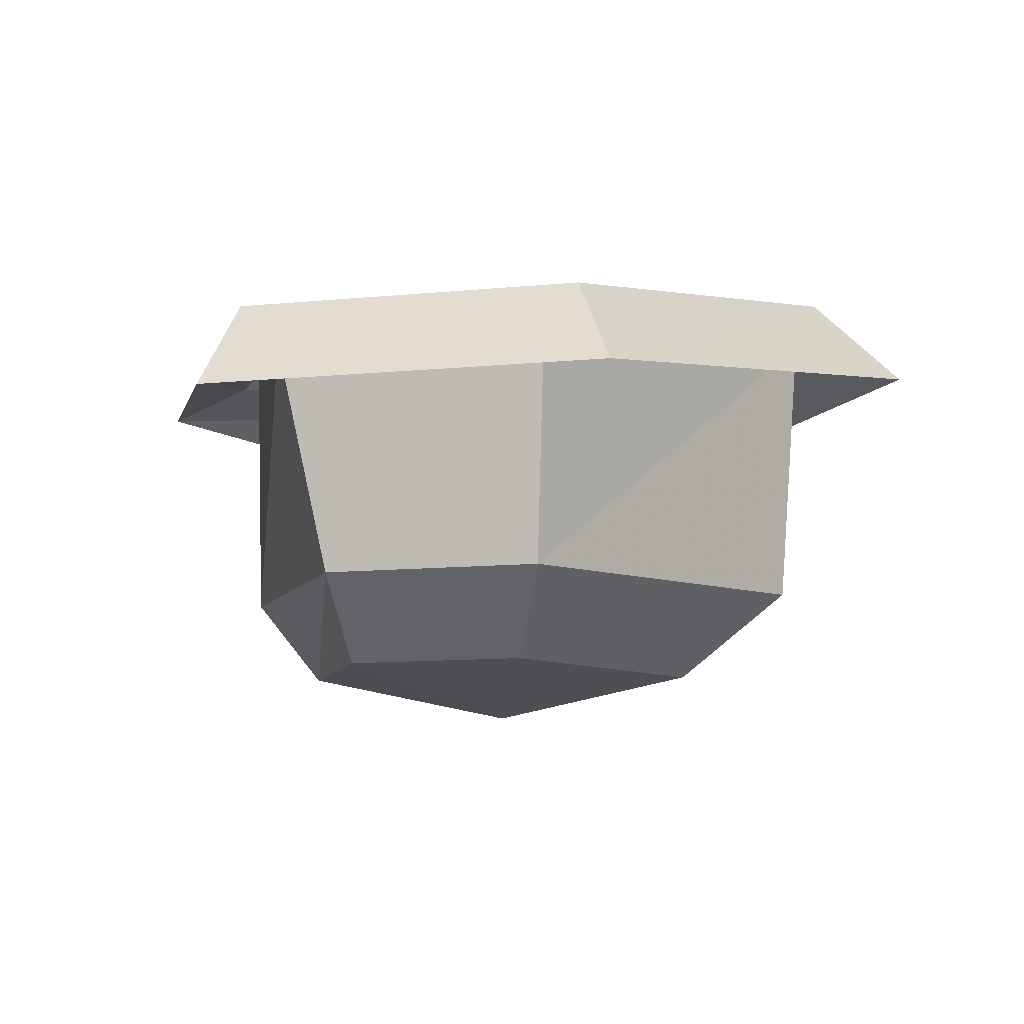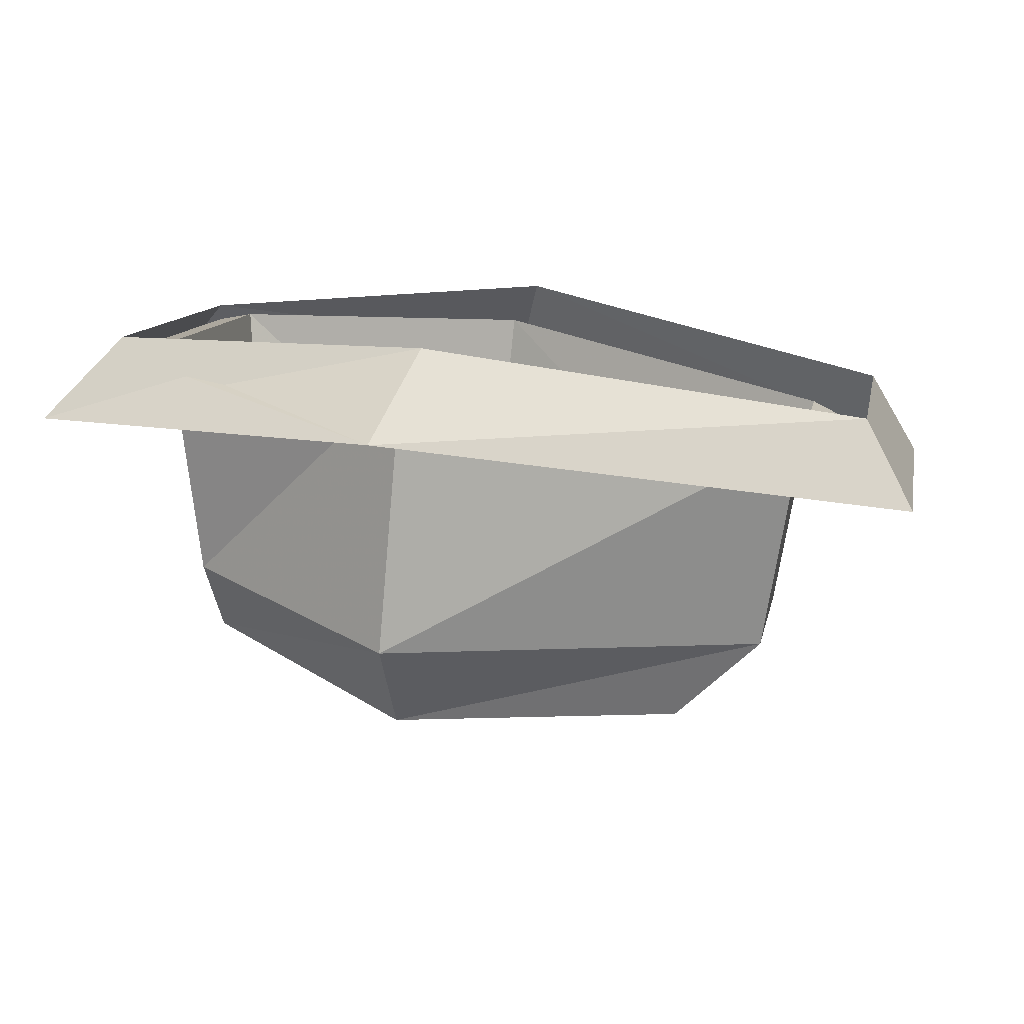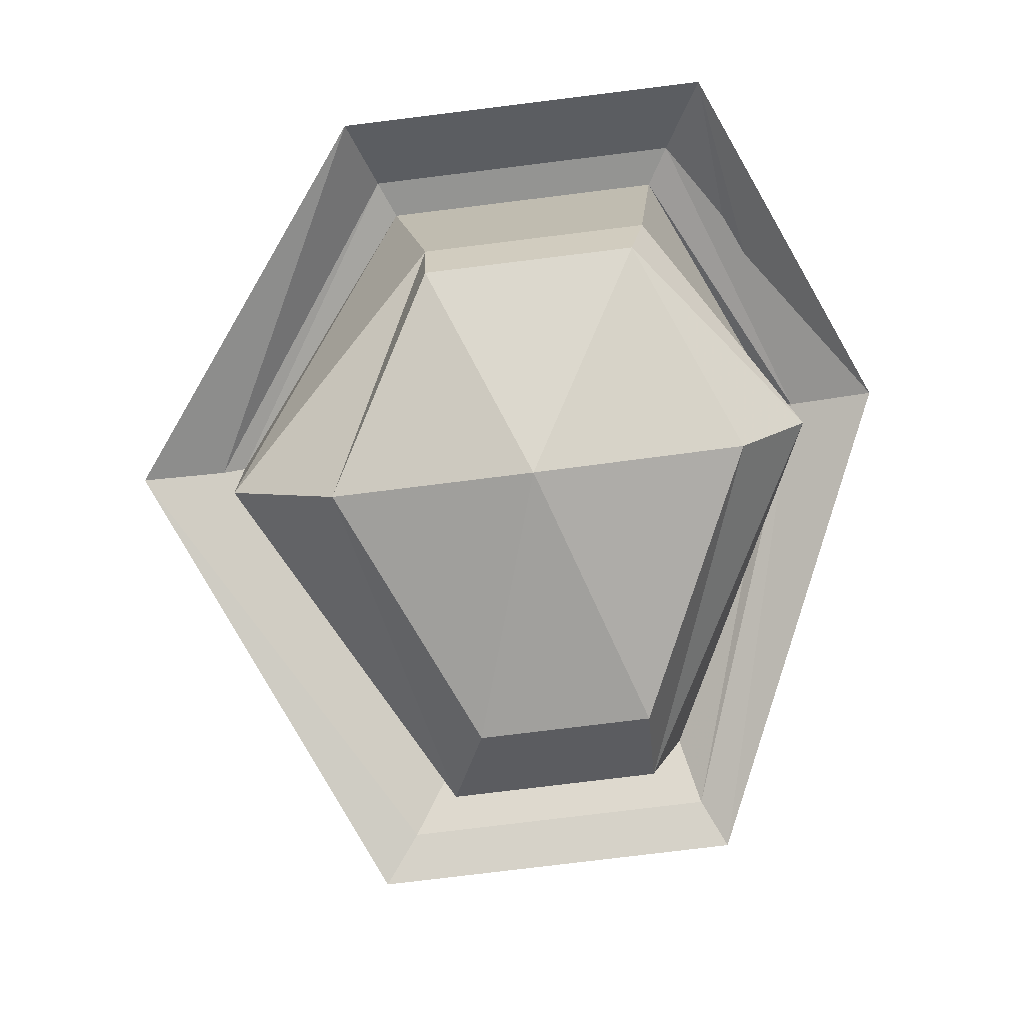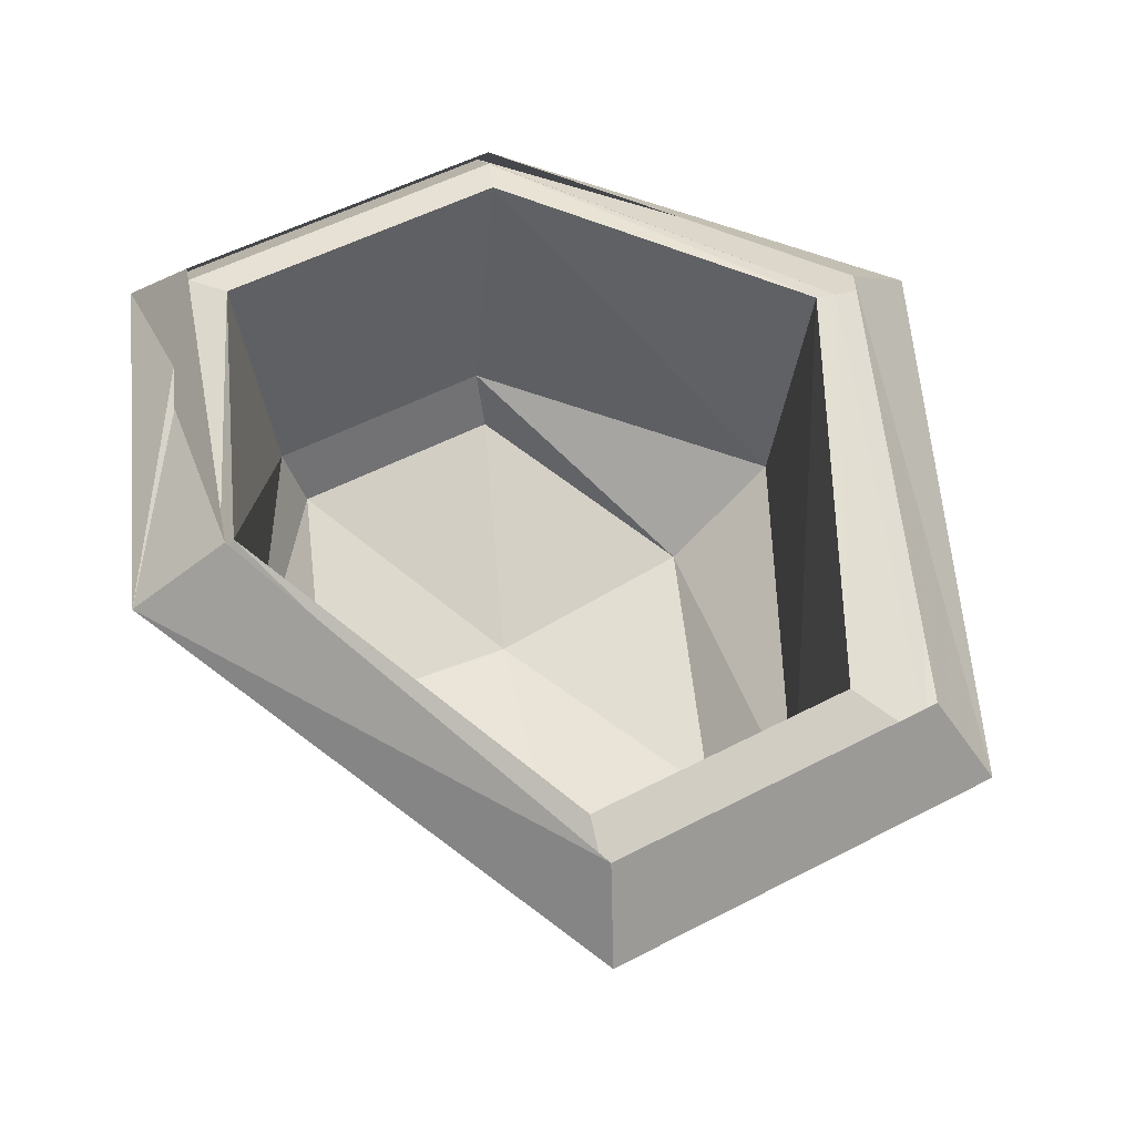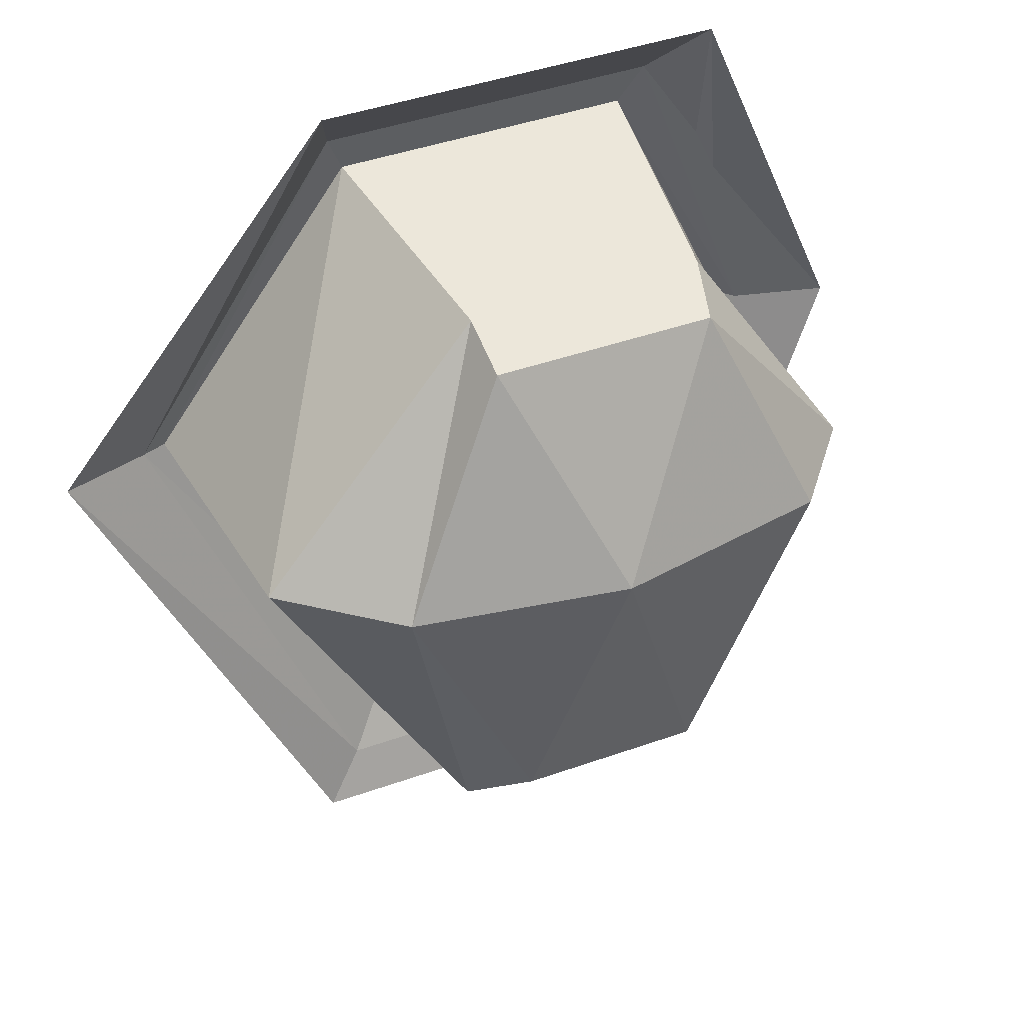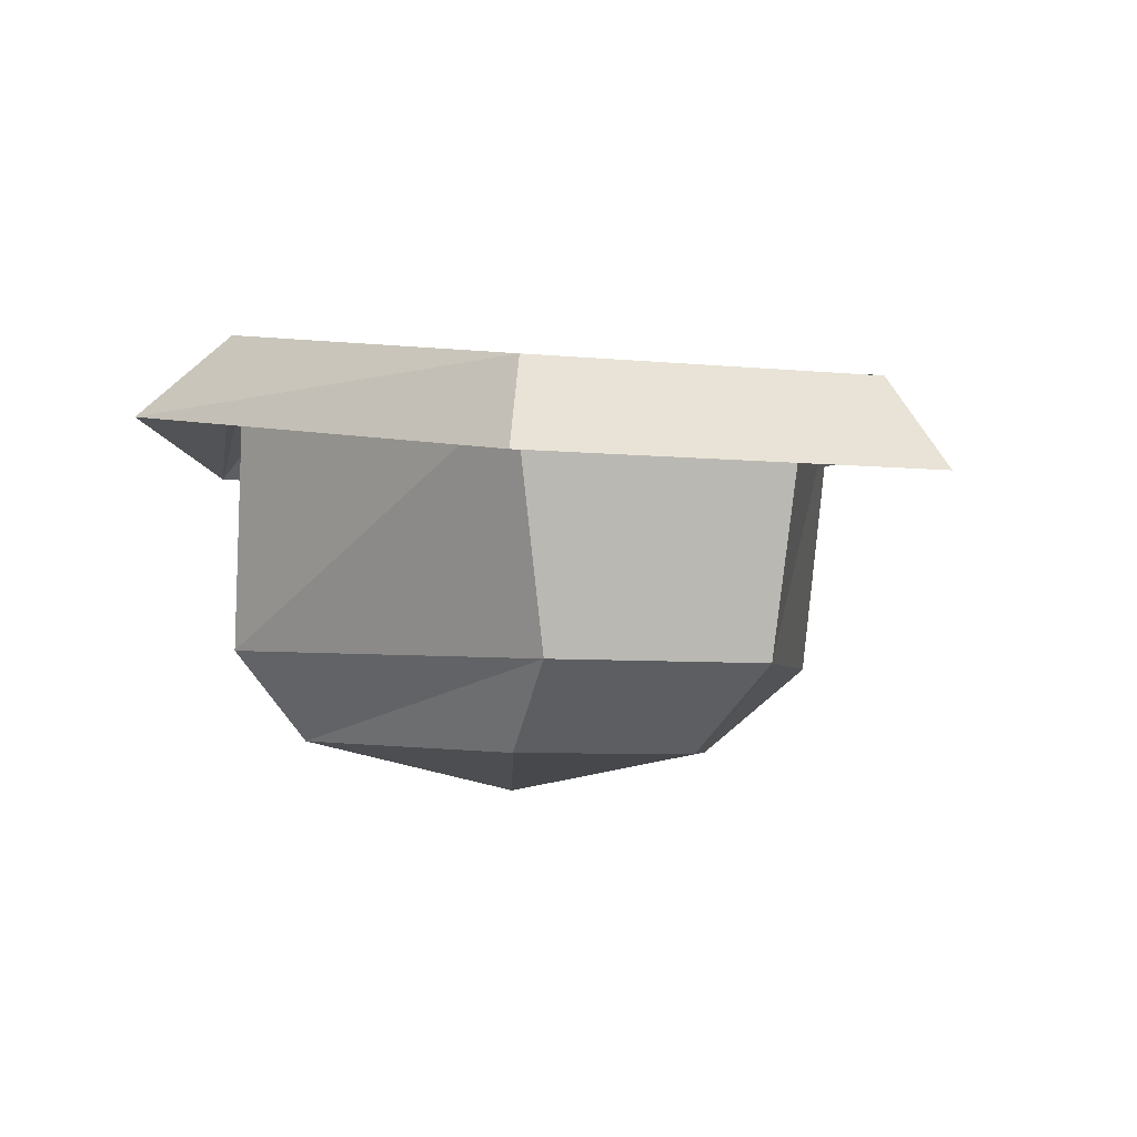
<metadata>
{"format":"obj","ext":"obj","renderer":"f3d","projection":"perspective","resolution":1024,"background":"white","views":[{"elev":-10.8,"azim":-166.1,"up":"+Y"},{"elev":10.8,"azim":100.0,"up":"+Y"},{"elev":-78.0,"azim":7.0,"up":"+Y"},{"elev":52.5,"azim":150.6,"up":"+Y"},{"elev":44.1,"azim":-22.5,"up":"+Z"},{"elev":-5.4,"azim":161.1,"up":"+Y"}]}
</metadata>
<code>
v -0.1016 -0.3672 0.3125
v -0.3125 -0.3906 0.04688
v -0.2891 -0.6562 0.07031
v -0.0625 -0.6016 0.2891
v 0.1875 -0.3672 0.3125
v 0.2109 -0.375 0.3516
v -0.1172 -0.375 0.3516
v -0.3359 -0.3984 0.04688
v -0.1172 -0.4531 -0.3203
v -0.1016 -0.6719 -0.2812
v -0.1797 -0.7422 0.07031
v -0.0625 -0.6641 0.2734
v 0.1484 -0.6641 0.2734
v 0.1641 -0.6016 0.2891
v 0.3047 -0.3828 0.04688
v 0.3203 -0.3984 0.04688
v 0.4062 -0.4297 0.05469
v 0.25 -0.4375 0.4219
v -0.1406 -0.4375 0.4219
v -0.4219 -0.4297 0.05469
v -0.1641 -0.4922 -0.3828
v 0.1484 -0.4531 -0.3203
v 0.1094 -0.6719 -0.2812
v -0.0625 -0.75 -0.1953
v 0.02344 -0.7812 0.07812
v 0.2344 -0.7344 0.07031
v 0.3047 -0.6484 0.07031
v 0.1641 -0.4922 -0.3828
v 0.1875 -0.5156 -0.4297
v 0.1641 -0.4297 -0.3828
v 0.3203 -0.3516 0.02344
v 0.2109 -0.3594 0.3516
v -0.1172 -0.3594 0.3516
v -0.3359 -0.3516 0.02344
v -0.2031 -0.5156 -0.4297
v 0.1094 -0.75 -0.1953
v -0.1641 -0.4297 -0.3828
f 1 2 3
f 1 3 4
f 1 4 5
f 2 9 10
f 2 10 3
f 4 14 5
f 5 14 15
f 9 22 23
f 9 23 10
f 14 27 15
f 15 27 22
f 27 23 22
f 1 5 6
f 1 6 7
f 1 7 2
f 2 7 8
f 2 8 9
f 3 10 11
f 3 11 4
f 4 11 12
f 4 12 13
f 4 13 14
f 5 15 16
f 5 16 6
f 6 16 17
f 6 17 18
f 6 18 7
f 7 18 19
f 7 19 8
f 8 19 20
f 8 20 21
f 8 21 9
f 9 21 22
f 10 23 24
f 10 24 11
f 11 24 25
f 11 25 12
f 12 25 13
f 13 25 26
f 13 26 27
f 13 27 14
f 15 22 28
f 15 28 16
f 16 28 29
f 16 29 17
f 17 29 30
f 17 30 31
f 17 31 18
f 18 31 32
f 18 32 19
f 19 32 33
f 19 33 20
f 20 33 34
f 20 34 35
f 20 35 21
f 21 35 28
f 21 28 22
f 26 25 36
f 26 36 23
f 26 23 27
f 36 25 24
f 36 24 23
f 28 35 29
f 29 35 37
f 29 37 30
f 35 34 37

</code>
